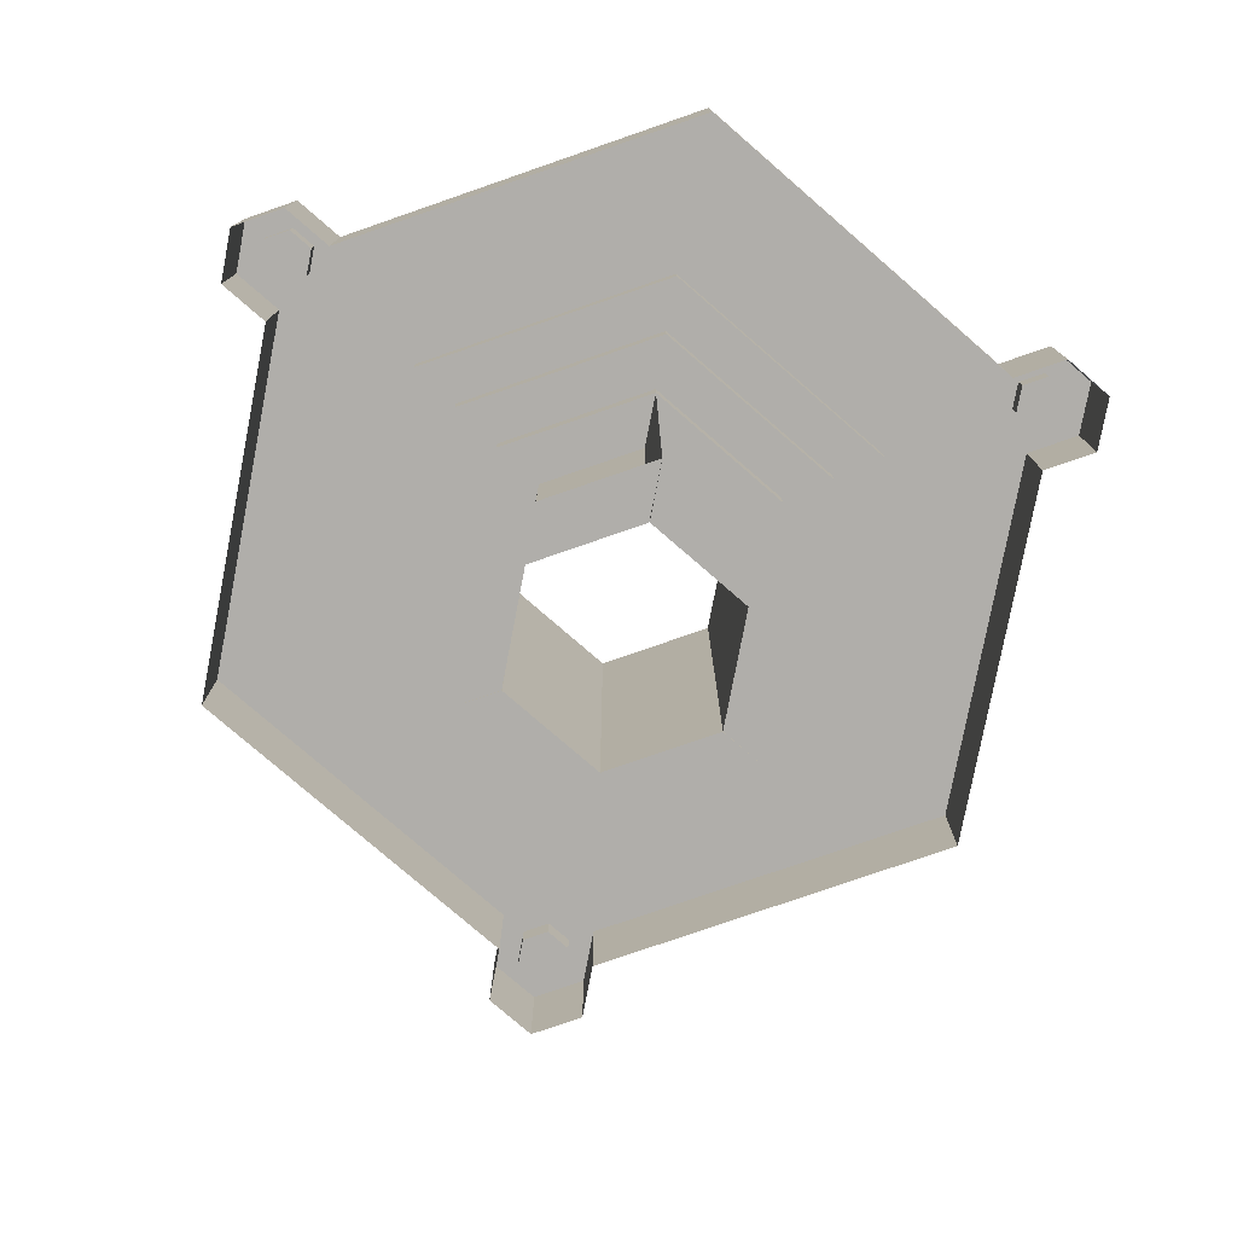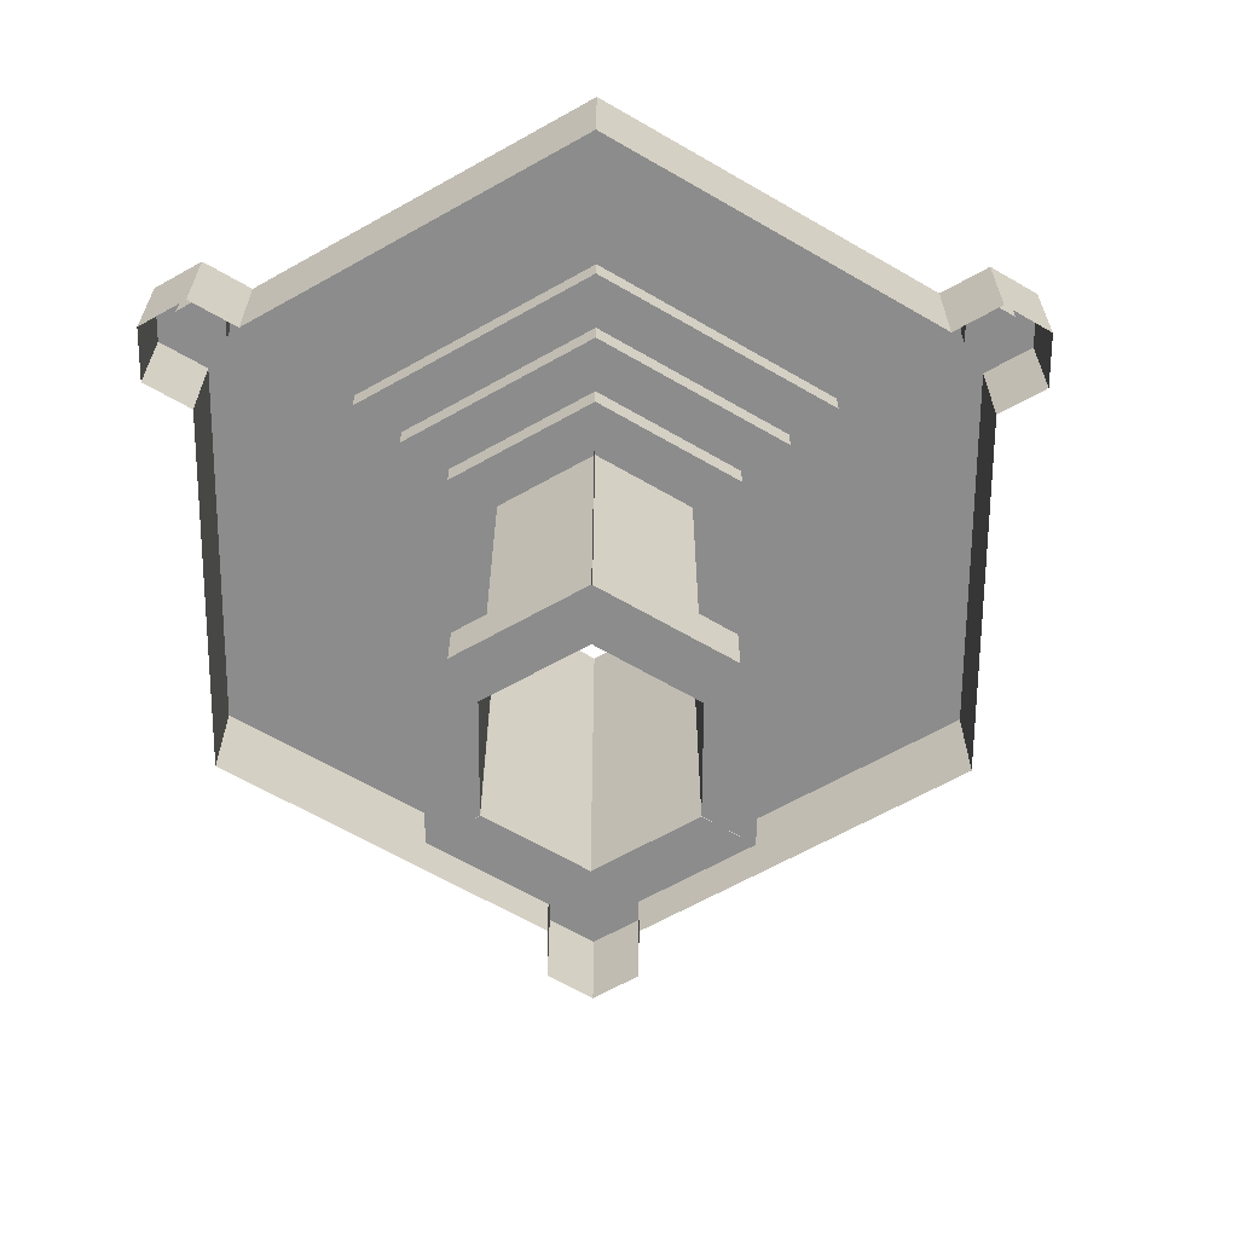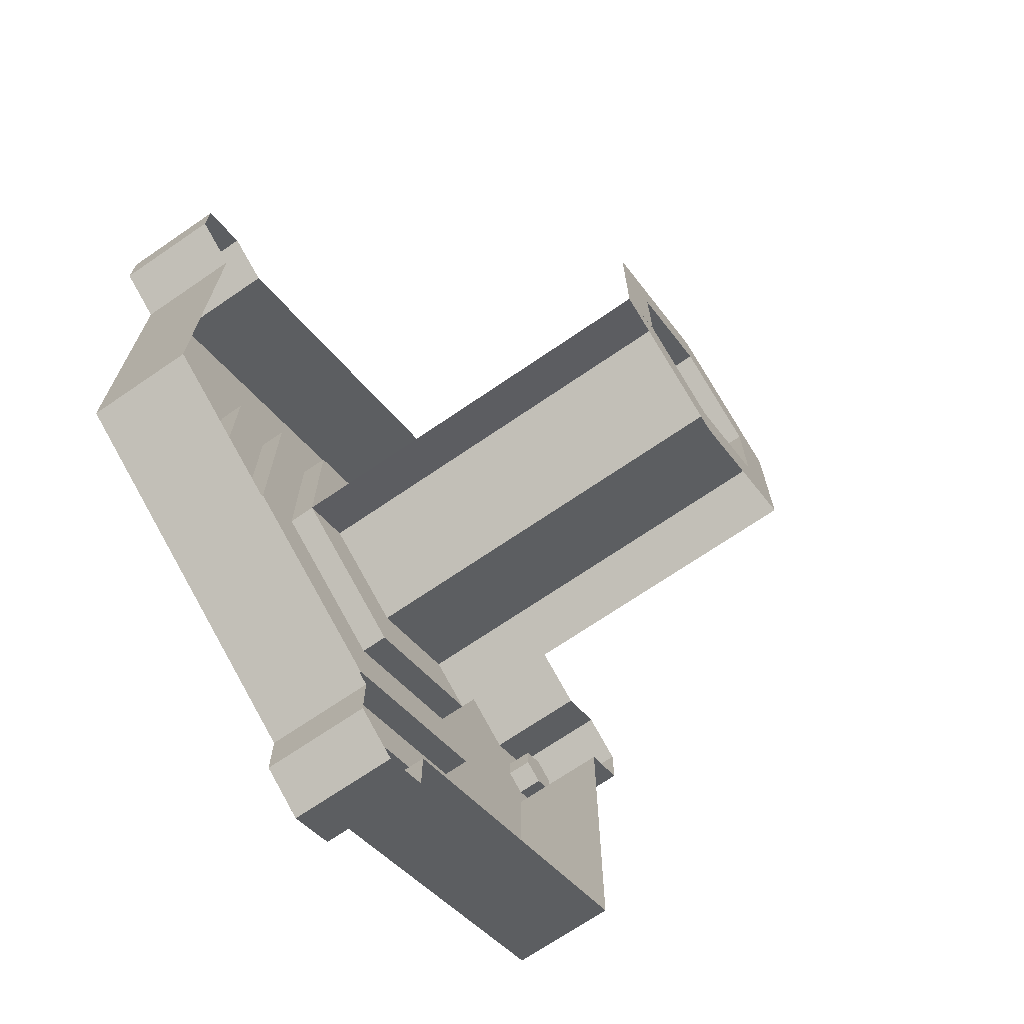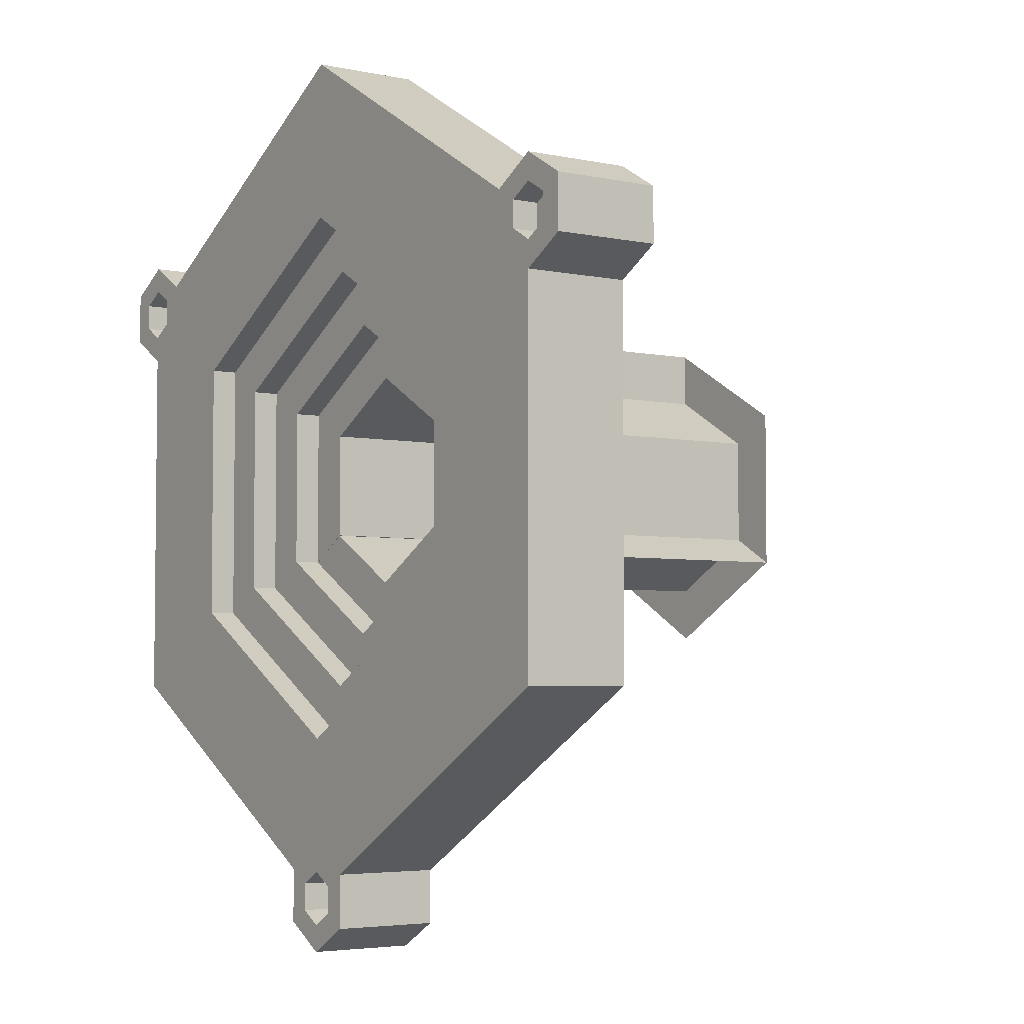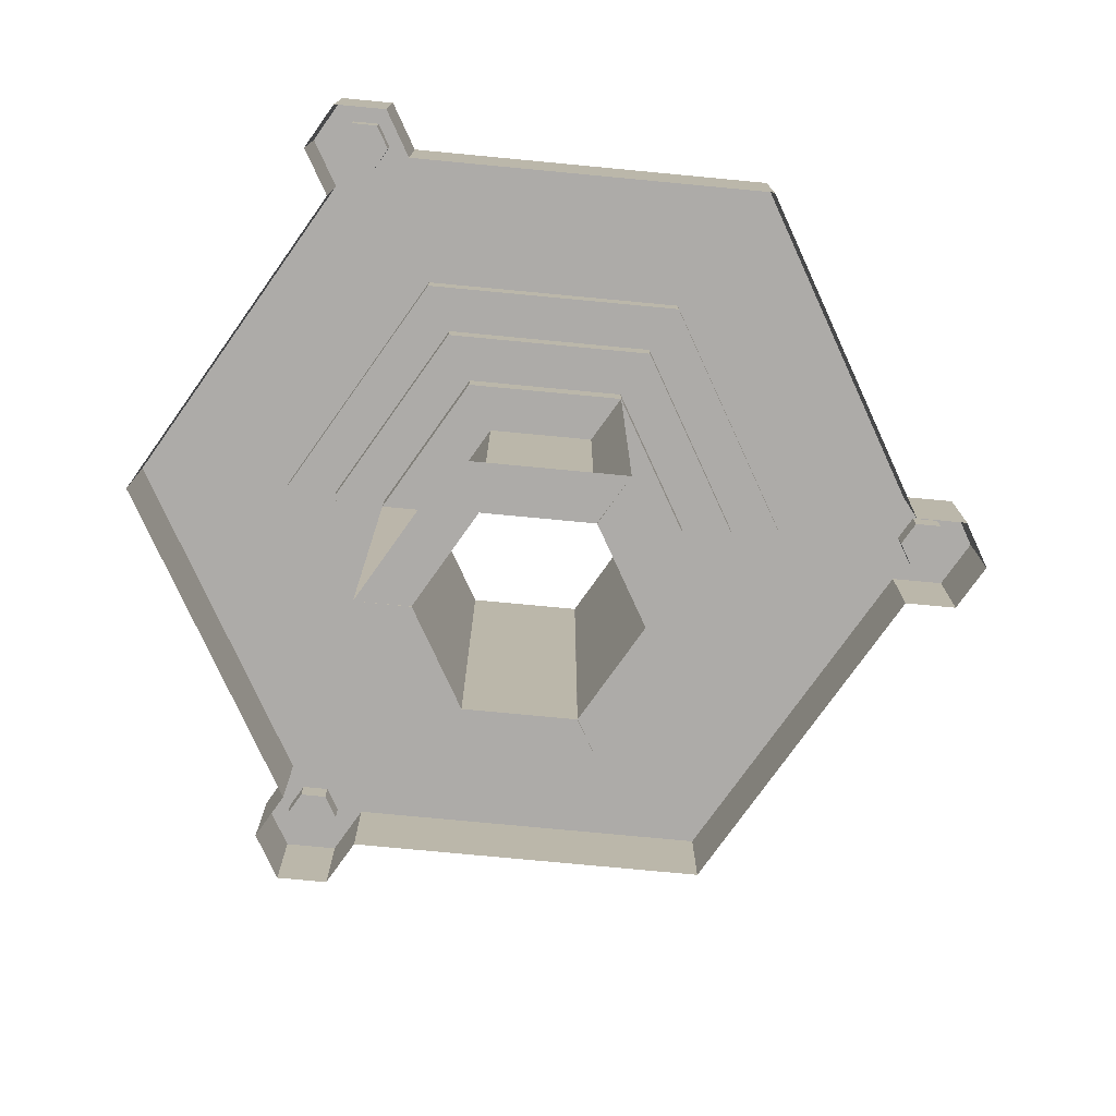
<metadata>
{"format":"obj","ext":"obj","renderer":"f3d","projection":"perspective","resolution":1024,"background":"white","views":[{"elev":-77.9,"azim":-10.9,"up":"+Y"},{"elev":-64.2,"azim":119.6,"up":"+Y"},{"elev":-70.3,"azim":-55.6,"up":"+Z"},{"elev":-4.2,"azim":-124.9,"up":"+Z"},{"elev":-76.5,"azim":84.6,"up":"+Y"}]}
</metadata>
<code>
g dais
v 13.86 3 9
v 13.86 3 8
v 14.72 3 8.5
v 0.866 3 -16.5
v 0 3 -16
v 0 3 -17
v -14.72 3 7.5
v -13.86 3 8
v -14.72 3 8.5
v 8.66 3 -5
v 8.66 4 -5
v 8.66 4 5
v 8.66 3 5
v 8.66 3 5
v 8.66 4 5
v -8.742e-07 4 10
v -8.742e-07 3 10
v 13.86 -2.273e-06 10
v 12.12 -1.319e-06 9
v 12.12 4 9
v 13.86 4 10
v 15.59 -1.319e-06 9
v 13.86 -2.273e-06 10
v 13.86 4 10
v 15.59 4 9
v 15.59 2.305e-07 7
v 15.59 -1.319e-06 9
v 15.59 4 9
v 15.59 4 7
v 13.86 1.899e-06 6
v 15.59 2.305e-07 7
v 15.59 4 7
v 13.86 4 6
v 13.86 4 -8
v 13.86 4.768e-07 -8
v 13.86 1.899e-06 6
v 13.86 4 6
v 12.12 -1.319e-06 9
v -1.399e-06 -9.537e-07 16
v -1.399e-06 4 16
v 12.12 4 9
v 12.99 4 7.5
v 12.99 3 7.5
v 12.99 3 8.5
v 12.99 4 8.5
v 13.86 4 7
v 13.86 3 7
v 12.99 3 7.5
v 12.99 4 7.5
v 14.72 4 8.5
v 14.72 3 8.5
v 14.72 3 7.5
v 14.72 4 7.5
v 12.99 4 8.5
v 12.99 3 8.5
v 13.86 3 9
v 13.86 4 9
v 14.72 4 7.5
v 14.72 3 7.5
v 13.86 3 7
v 13.86 4 7
v 13.86 4 9
v 13.86 3 9
v 14.72 3 8.5
v 14.72 4 8.5
v -8.742e-07 4 10
v 8.66 4 5
v 12.12 4 7
v 12.12 4 9
v -1.399e-06 4 16
v -8.742e-07 3 10
v -6.994e-07 3 8
v 6.928 3 4
v 8.66 3 5
v 6.928 2 4
v 5.196 2 3
v 5.196 2 -3
v 6.928 2 -4
v 6.928 3 4
v 6.928 2 4
v 6.928 2 -4
v 6.928 3 -4
v -6.994e-07 3 8
v -6.994e-07 2 8
v 6.928 2 4
v 6.928 3 4
v -6.994e-07 2 8
v -5.245e-07 2 6
v 5.196 2 3
v 6.928 2 4
v 5.196 1 -3
v 3.464 1 -1.984
v 3.464 -14 -1.984
v 5.196 -14 -3
v 8.66 4 -5
v 13.86 4 -8
v 13.86 4 6
v 8.66 4 5
v 12.12 4 7
v 8.66 3 5
v 6.928 3 4
v 6.928 3 -4
v 8.66 3 -5
v 12.99 3 8.5
v 13.86 3 8
v 13.86 3 9
v 12.99 3 7.5
v 13.86 3 7
v 14.72 3 7.5
v 14.72 3 8.5
v -5.245e-07 2 6
v -5.245e-07 1 6
v 5.196 1 3
v 5.196 2 3
v 5.196 2 3
v 5.196 1 3
v 5.196 1 -3
v 5.196 2 -3
v 3.464 1 2
v 3.464 -14 2
v 3.464 -14 -1.984
v 3.464 1 -1.984
v 0.001685 1 3.999
v 0.001685 -14 3.999
v 3.464 -14 2
v 3.464 1 2
v 5.196 -14 3
v 0.001685 -14 3.999
v -5.245e-07 -14 6
v 3.464 -14 2
v 5.196 -14 -3
v 3.464 -14 -1.984
v -5.245e-07 -14 6
v 0.001685 -14 3.999
v 0.001685 1 3.999
v -5.245e-07 1 6
v -5.245e-07 1 6
v 0.001685 1 3.999
v 3.464 1 2
v 5.196 1 3
v 5.196 1 3
v 3.464 1 2
v 3.464 1 -1.984
v 5.196 1 -3
v -8.66 3 -5
v -8.66 4 -5
v 0 4 -10
v 0 3 -10
v 0 3 -10
v 0 4 -10
v 8.66 4 -5
v 8.66 3 -5
v 1.732 -3.453e-06 -17
v 1.732 -2.368e-06 -15
v 1.732 4 -15
v 1.732 4 -17
v 0 -2.499e-06 -18
v 1.732 -3.453e-06 -17
v 1.732 4 -17
v 0 4 -18
v -1.732 -8.186e-07 -17
v 0 -2.499e-06 -18
v 0 4 -18
v -1.732 4 -17
v -1.732 9.815e-07 -15
v -1.732 -8.186e-07 -17
v -1.732 4 -17
v -1.732 4 -15
v -13.86 4 -8
v -13.86 4.768e-07 -8
v -1.732 9.815e-07 -15
v -1.732 4 -15
v 1.732 -2.368e-06 -15
v 13.86 -2.003e-06 -8
v 13.86 4 -8
v 1.732 4 -15
v -4.768e-07 4 -15
v -4.768e-07 3 -15
v 0.866 3 -15.5
v 0.866 4 -15.5
v -0.866 4 -15.5
v -0.866 3 -15.5
v -4.768e-07 3 -15
v -4.768e-07 4 -15
v 0 4 -17
v 0 3 -17
v -0.866 3 -16.5
v -0.866 4 -16.5
v 0.866 4 -15.5
v 0.866 3 -15.5
v 0.866 3 -16.5
v 0.866 4 -16.5
v -0.866 4 -16.5
v -0.866 3 -16.5
v -0.866 3 -15.5
v -0.866 4 -15.5
v 0.866 4 -16.5
v 0.866 3 -16.5
v 0 3 -17
v 0 4 -17
v 0 4 -14
v 1.732 4 -15
v 13.86 4 -8
v 0 4 -10
v 8.66 4 -5
v 8.66 3 -5
v 6.928 3 -4
v 0 3 -8
v 0 3 -10
v 0 2 -8
v 2.384e-07 2 -6
v -5.196 2 -3
v -6.928 2 -4
v 0 3 -8
v 0 2 -8
v -6.928 2 -4
v -6.928 3 -4
v 6.928 3 -4
v 6.928 2 -4
v 0 2 -8
v 0 3 -8
v 6.928 2 -4
v 5.196 2 -3
v 2.384e-07 2 -6
v 0 2 -8
v -5.196 1 -3
v -3.45 1 -2.008
v -3.45 -14 -2.008
v -5.196 -14 -3
v -13.86 4 -8
v -1.732 4 -15
v 0 4 -14
v 0 4 -10
v -8.66 4 -5
v 0 3 -10
v 0 3 -8
v -6.928 3 -4
v -8.66 3 -5
v 0.866 3 -15.5
v 0 3 -16
v 0.866 3 -16.5
v -4.768e-07 3 -15
v -0.866 3 -15.5
v -0.866 3 -16.5
v 0 3 -17
v 5.196 2 -3
v 5.196 1 -3
v 9.537e-07 1 -6
v 2.384e-07 2 -6
v 2.384e-07 2 -6
v 9.537e-07 1 -6
v -5.196 1 -3
v -5.196 2 -3
v 5.96e-07 1 -4
v 9.537e-07 -14 -4
v -3.45 -14 -2.008
v -3.45 1 -2.008
v 3.462 1 -2.001
v 3.462 -14 -2.001
v 9.537e-07 -14 -4
v 5.96e-07 1 -4
v 1.192e-06 -14 -6
v 3.462 -14 -2.001
v 5.196 -14 -3
v 9.537e-07 -14 -4
v -5.196 -14 -3
v -3.45 -14 -2.008
v 5.196 -14 -3
v 3.462 -14 -2.001
v 3.462 1 -2.001
v 5.196 1 -3
v 5.196 1 -3
v 3.462 1 -2.001
v 5.96e-07 1 -4
v 9.537e-07 1 -6
v 9.537e-07 1 -6
v 5.96e-07 1 -4
v -3.45 1 -2.008
v -5.196 1 -3
v 4.768e-07 3 10
v 4.768e-07 4 10
v -8.66 4 5
v -8.66 3 5
v -8.66 3 5
v -8.66 4 5
v -8.66 4 -5
v -8.66 3 -5
v -15.59 -2.404e-06 7
v -13.86 -1.45e-06 6
v -13.86 4 6
v -15.59 4 7
v -15.59 -1.319e-06 9
v -15.59 -2.404e-06 7
v -15.59 4 7
v -15.59 4 9
v -13.86 3.616e-07 10
v -15.59 -1.319e-06 9
v -15.59 4 9
v -13.86 4 10
v -12.12 2.031e-06 9
v -13.86 3.616e-07 10
v -13.86 4 10
v -12.12 4 9
v 1.431e-06 4 16
v 9.537e-07 1.526e-06 16
v -12.12 2.031e-06 9
v -12.12 4 9
v -13.86 -1.45e-06 6
v -13.86 -2.003e-06 -8
v -13.86 4 -8
v -13.86 4 6
v -12.99 4 7.5
v -12.99 3 7.5
v -13.86 3 7
v -13.86 4 7
v -12.99 4 8.5
v -12.99 3 8.5
v -12.99 3 7.5
v -12.99 4 7.5
v -14.72 4 8.5
v -14.72 3 8.5
v -13.86 3 9
v -13.86 4 9
v -13.86 4 7
v -13.86 3 7
v -14.72 3 7.5
v -14.72 4 7.5
v -13.86 4 9
v -13.86 3 9
v -12.99 3 8.5
v -12.99 4 8.5
v -14.72 4 7.5
v -14.72 3 7.5
v -14.72 3 8.5
v -14.72 4 8.5
v -13.86 4 6
v -13.86 4 -8
v -8.66 4 -5
v -8.66 4 5
v -12.12 4 7
v -8.66 3 -5
v -6.928 3 -4
v -6.928 3 4
v -8.66 3 5
v -6.928 2 4
v -5.196 2 3
v 2.384e-07 2 6
v 4.768e-07 2 8
v -6.928 3 4
v -6.928 2 4
v 4.768e-07 2 8
v 4.768e-07 3 8
v -6.928 3 -4
v -6.928 2 -4
v -6.928 2 4
v -6.928 3 4
v -6.928 2 -4
v -5.196 2 -3
v -5.196 2 3
v -6.928 2 4
v -2.384e-07 1 6
v -0.01403 1 3.992
v -0.01403 -14 3.992
v -7.153e-07 -14 6
v -12.12 4 7
v -8.66 4 5
v 4.768e-07 4 10
v -12.12 4 9
v 1.431e-06 4 16
v -8.66 3 5
v -6.928 3 4
v 4.768e-07 3 8
v 4.768e-07 3 10
v -13.86 3 7
v -13.86 3 8
v -14.72 3 7.5
v -12.99 3 7.5
v -12.99 3 8.5
v -13.86 3 9
v -14.72 3 8.5
v -5.196 2 -3
v -5.196 1 -3
v -5.196 1 3
v -5.196 2 3
v -5.196 2 3
v -5.196 1 3
v -2.384e-07 1 6
v 2.384e-07 2 6
v -3.464 1 2
v -3.464 -14 2
v -0.01403 -14 3.992
v -0.01403 1 3.992
v -3.464 1 -1.998
v -3.464 -14 -1.998
v -3.464 -14 2
v -3.464 1 2
v -5.196 -14 3
v -3.464 -14 -1.998
v -5.196 -14 -3
v -3.464 -14 2
v -7.153e-07 -14 6
v -0.01403 -14 3.992
v -5.196 -14 -3
v -3.464 -14 -1.998
v -3.464 1 -1.998
v -5.196 1 -3
v -5.196 1 -3
v -3.464 1 -1.998
v -3.464 1 2
v -5.196 1 3
v -5.196 1 3
v -3.464 1 2
v -0.01403 1 3.992
v -2.384e-07 1 6
v 13.86 4 6
v 12.99 4 7.5
v 12.12 4 7
v 13.86 4 7
v 12.99 4 8.5
v 15.59 4 7
v 12.12 4 9
v 14.72 4 7.5
v 13.86 4 9
v 15.59 4 9
v 13.86 4 10
v 14.72 4 8.5
v -1.732 4 -15
v -4.768e-07 4 -15
v 0 4 -14
v -0.866 4 -15.5
v 0.866 4 -15.5
v -1.732 4 -17
v 1.732 4 -15
v -0.866 4 -16.5
v 0.866 4 -16.5
v 0 4 -18
v 1.732 4 -17
v 0 4 -17
v -12.12 4 9
v -12.99 4 7.5
v -12.12 4 7
v -12.99 4 8.5
v -13.86 4 7
v -13.86 4 10
v -13.86 4 6
v -13.86 4 9
v -14.72 4 7.5
v -15.59 4 9
v -15.59 4 7
v -14.72 4 8.5
g dais_0
f 3 2 1
f 6 5 4
f 9 8 7
f 12 11 10
f 13 12 10
f 16 15 14
f 17 16 14
f 20 19 18
f 21 20 18
f 24 23 22
f 25 24 22
f 28 27 26
f 29 28 26
f 32 31 30
f 33 32 30
f 36 35 34
f 37 36 34
f 40 39 38
f 41 40 38
f 44 43 42
f 45 44 42
f 48 47 46
f 49 48 46
f 52 51 50
f 53 52 50
f 56 55 54
f 57 56 54
f 60 59 58
f 61 60 58
f 64 63 62
f 65 64 62
f 68 67 66
f 66 69 68
f 66 70 69
f 73 72 71
f 74 73 71
f 77 76 75
f 78 77 75
f 81 80 79
f 82 81 79
f 85 84 83
f 86 85 83
f 89 88 87
f 90 89 87
f 93 92 91
f 94 93 91
f 97 96 95
f 95 98 97
f 98 99 97
f 102 101 100
f 103 102 100
f 106 105 104
f 104 105 107
f 107 105 108
f 108 105 109
f 109 105 110
f 113 112 111
f 114 113 111
f 117 116 115
f 118 117 115
f 121 120 119
f 122 121 119
f 125 124 123
f 126 125 123
f 129 128 127
f 128 130 127
f 127 130 131
f 130 132 131
f 135 134 133
f 136 135 133
f 139 138 137
f 140 139 137
f 143 142 141
f 144 143 141
f 147 146 145
f 148 147 145
f 151 150 149
f 152 151 149
f 155 154 153
f 156 155 153
f 159 158 157
f 160 159 157
f 163 162 161
f 164 163 161
f 167 166 165
f 168 167 165
f 171 170 169
f 172 171 169
f 175 174 173
f 176 175 173
f 179 178 177
f 180 179 177
f 183 182 181
f 184 183 181
f 187 186 185
f 188 187 185
f 191 190 189
f 192 191 189
f 195 194 193
f 196 195 193
f 199 198 197
f 200 199 197
f 203 202 201
f 201 204 203
f 204 205 203
f 208 207 206
f 209 208 206
f 212 211 210
f 213 212 210
f 216 215 214
f 217 216 214
f 220 219 218
f 221 220 218
f 224 223 222
f 225 224 222
f 228 227 226
f 229 228 226
f 232 231 230
f 230 233 232
f 230 234 233
f 237 236 235
f 238 237 235
f 241 240 239
f 239 240 242
f 242 240 243
f 243 240 244
f 244 240 245
f 248 247 246
f 249 248 246
f 252 251 250
f 253 252 250
f 256 255 254
f 257 256 254
f 260 259 258
f 261 260 258
f 264 263 262
f 263 265 262
f 262 265 266
f 265 267 266
f 270 269 268
f 271 270 268
f 274 273 272
f 275 274 272
f 278 277 276
f 279 278 276
f 282 281 280
f 283 282 280
f 286 285 284
f 287 286 284
f 290 289 288
f 291 290 288
f 294 293 292
f 295 294 292
f 298 297 296
f 299 298 296
f 302 301 300
f 303 302 300
f 306 305 304
f 307 306 304
f 310 309 308
f 311 310 308
f 314 313 312
f 315 314 312
f 318 317 316
f 319 318 316
f 322 321 320
f 323 322 320
f 326 325 324
f 327 326 324
f 330 329 328
f 331 330 328
f 334 333 332
f 335 334 332
f 338 337 336
f 336 339 338
f 336 340 339
f 343 342 341
f 344 343 341
f 347 346 345
f 348 347 345
f 351 350 349
f 352 351 349
f 355 354 353
f 356 355 353
f 359 358 357
f 360 359 357
f 363 362 361
f 364 363 361
f 367 366 365
f 365 368 367
f 368 369 367
f 372 371 370
f 373 372 370
f 376 375 374
f 374 375 377
f 377 375 378
f 378 375 379
f 379 375 380
f 383 382 381
f 384 383 381
f 387 386 385
f 388 387 385
f 391 390 389
f 392 391 389
f 395 394 393
f 396 395 393
f 399 398 397
f 398 400 397
f 397 400 401
f 400 402 401
f 405 404 403
f 406 405 403
f 409 408 407
f 410 409 407
f 413 412 411
f 414 413 411
f 417 416 415
f 416 418 415
f 419 416 417
f 415 418 420
f 421 419 417
f 418 422 420
f 423 419 421
f 420 422 424
f 425 423 421
f 422 426 424
f 426 423 425
f 424 426 425
f 429 428 427
f 428 430 427
f 431 428 429
f 427 430 432
f 433 431 429
f 430 434 432
f 435 431 433
f 432 434 436
f 437 435 433
f 434 438 436
f 438 435 437
f 436 438 437
f 441 440 439
f 440 442 439
f 443 440 441
f 439 442 444
f 445 443 441
f 442 446 444
f 447 443 445
f 444 446 448
f 449 447 445
f 446 450 448
f 450 447 449
f 448 450 449

</code>
